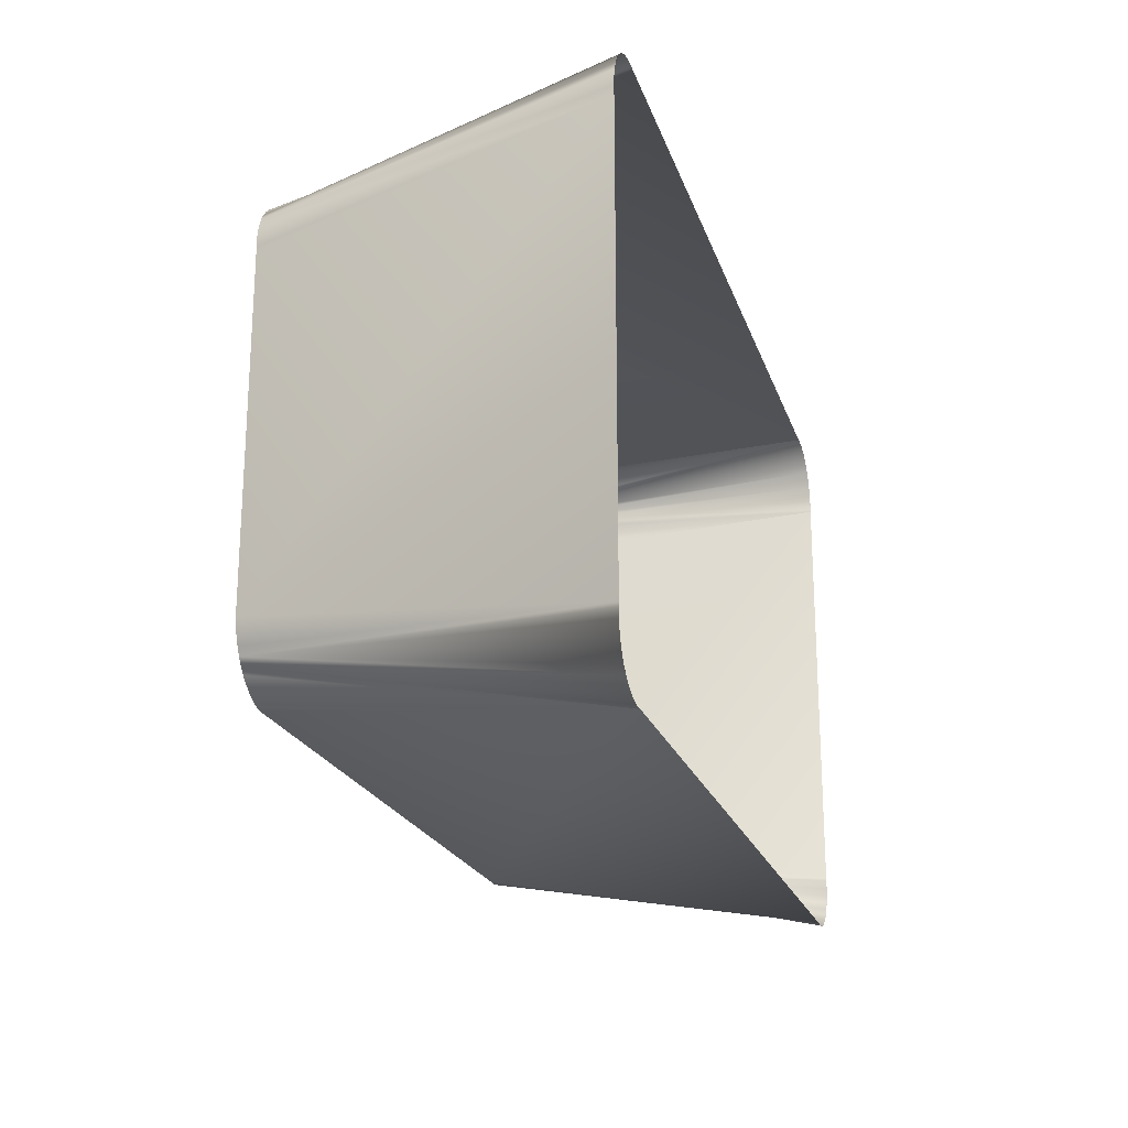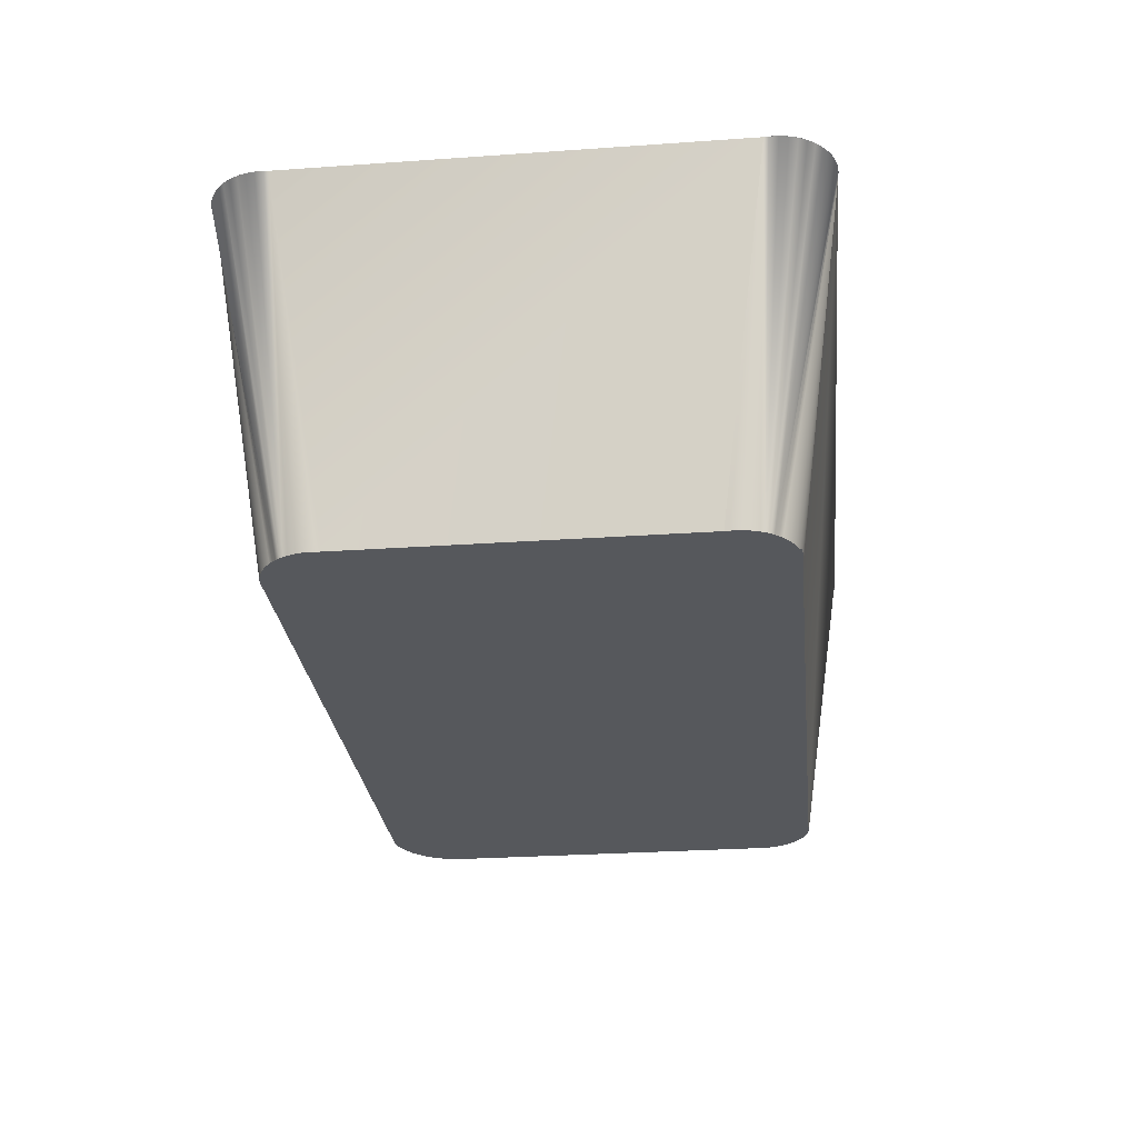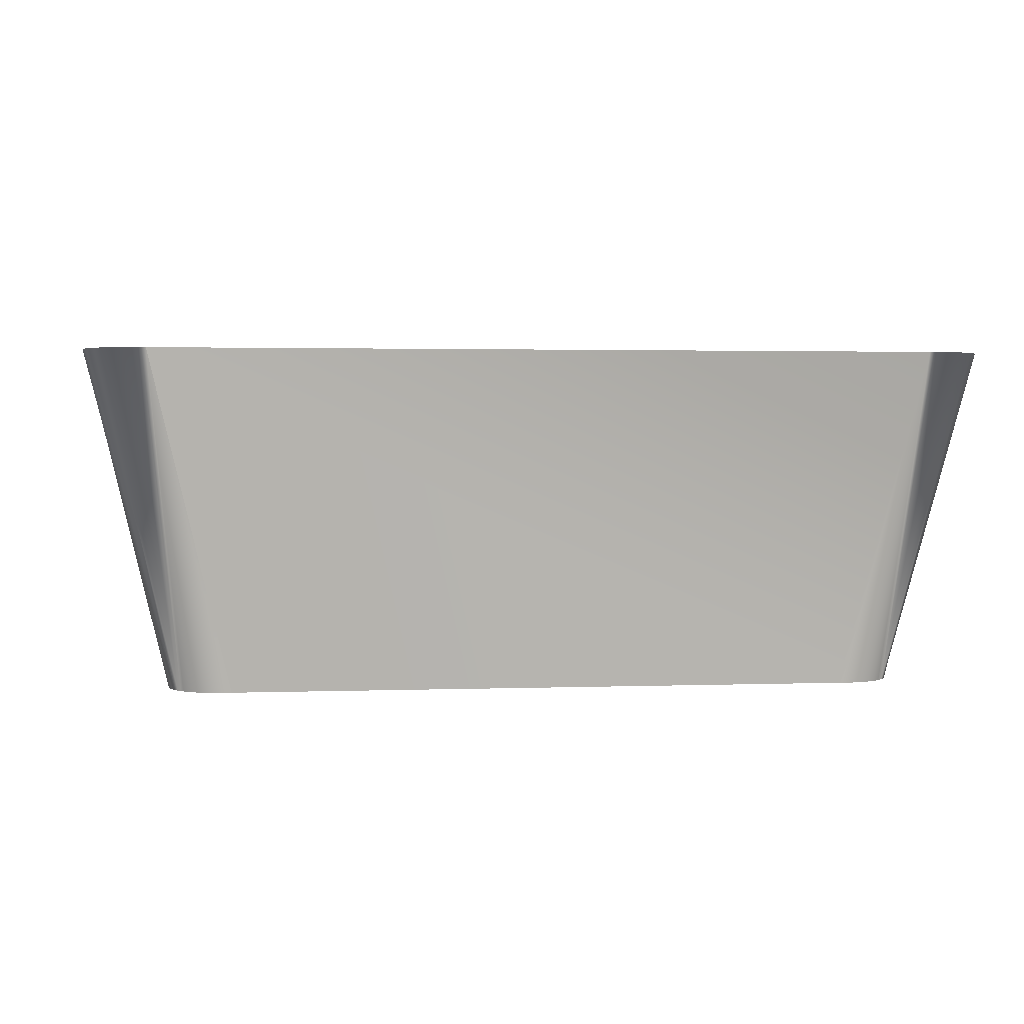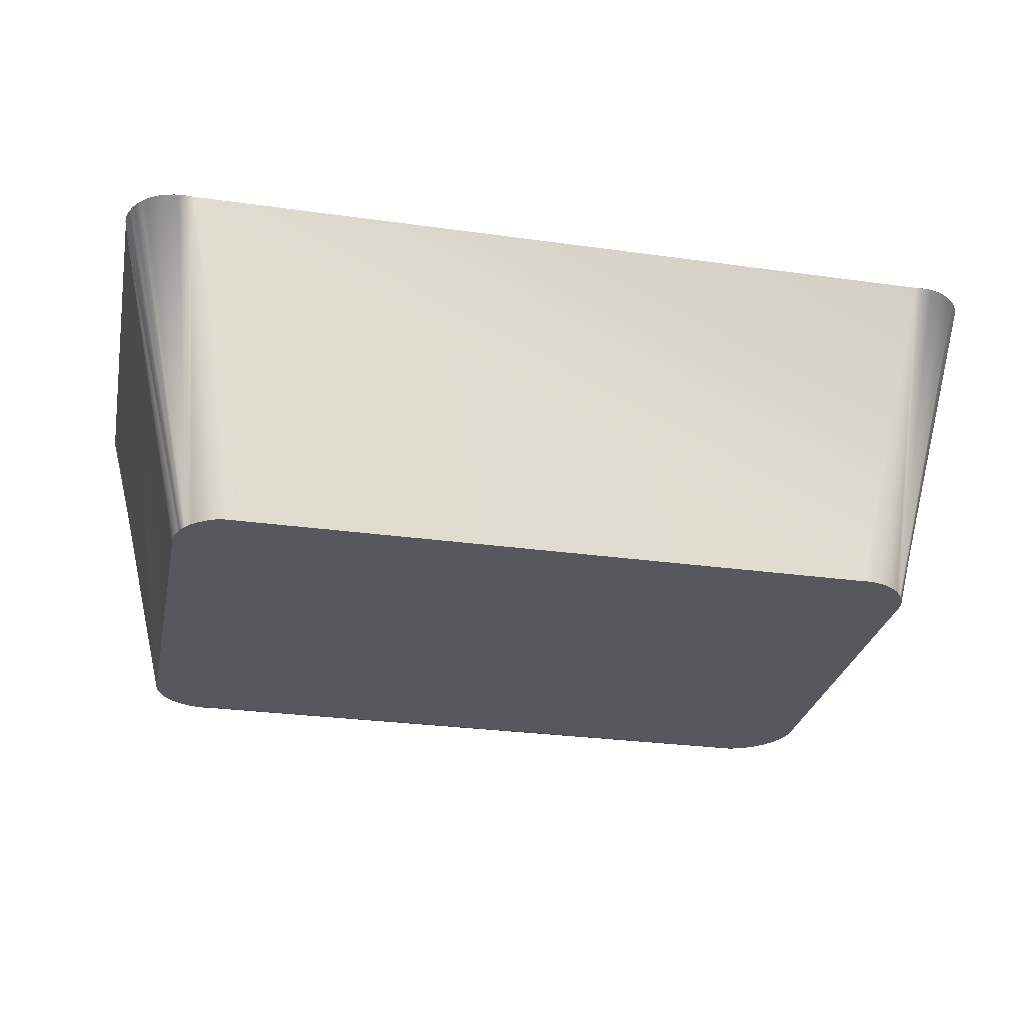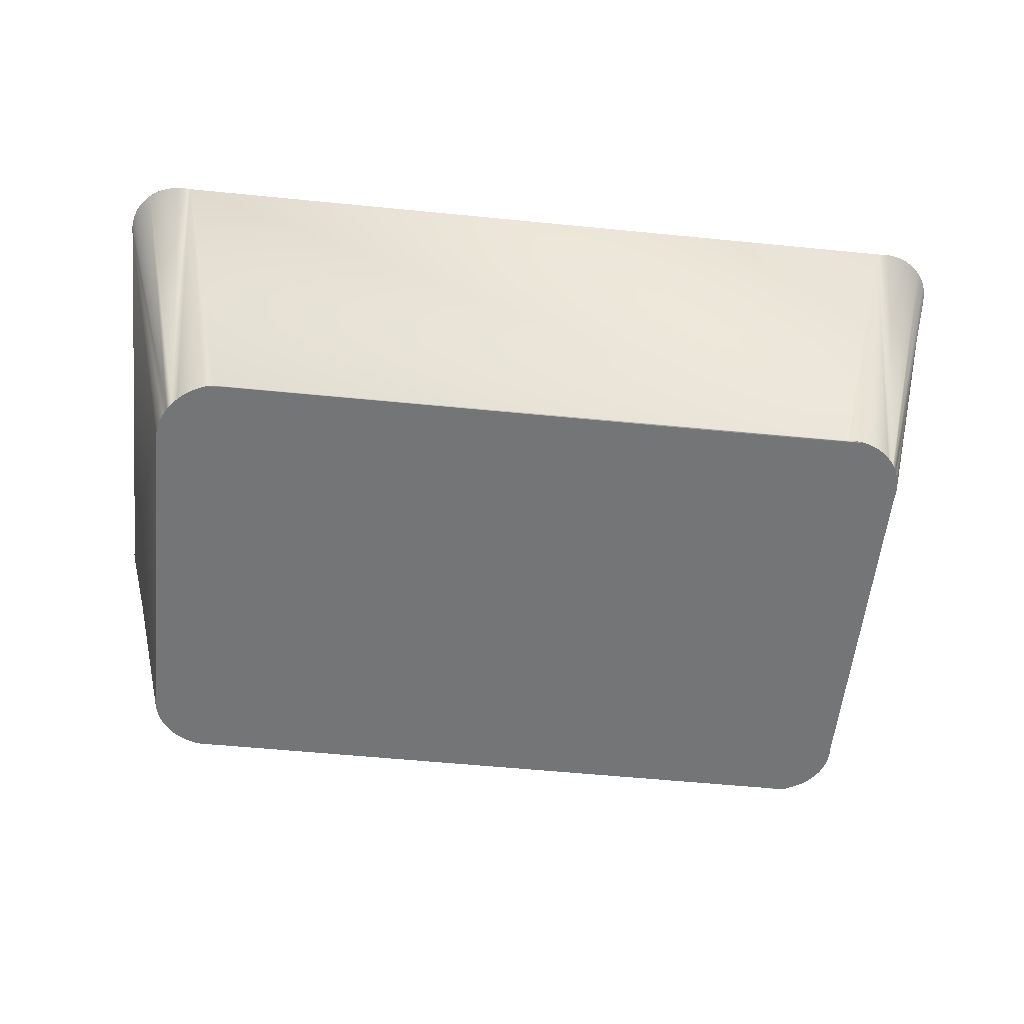
<metadata>
{"format":"obj","ext":"obj","renderer":"f3d","projection":"perspective","resolution":1024,"background":"white","views":[{"elev":-21.2,"azim":105.8,"up":"+Z"},{"elev":-27.7,"azim":-83.9,"up":"+Y"},{"elev":2.1,"azim":-7.3,"up":"+Y"},{"elev":-28.9,"azim":-11.7,"up":"+Y"},{"elev":-56.5,"azim":174.1,"up":"+Y"}]}
</metadata>
<code>
v 0.3247 -0.161 0.2082
v -0.2994 0.1421 0.2515
v 0.3949 0.1421 0.2515
v -0.2293 -0.161 0.2082
v 0.3286 -0.161 0.2084
v 0.3247 -0.161 -0.2025
v -0.2331 -0.161 0.2084
v 0.3325 -0.161 0.2087
v 0.3402 -0.161 0.208
v -0.2523 -0.161 0.2082
v -0.237 -0.161 0.2087
v -0.2523 -0.161 0.2061
v 0.3513 -0.161 0.2046
v -0.2409 -0.161 0.2083
v 0.3478 -0.161 0.2061
v -0.2523 -0.161 -0.2025
v 0.3582 -0.161 0.201
v -0.2448 -0.161 0.208
v 0.3319 -0.161 -0.2034
v -0.2559 -0.161 0.2046
v 0.3549 -0.161 0.2031
v 0.3645 -0.161 0.1965
v -0.2485 -0.161 0.207
v 0.3389 -0.161 -0.2015
v -0.2485 -0.161 -0.2035
v -0.2595 -0.161 0.2031
v 0.3615 -0.161 0.199
v 0.3766 -0.161 0.1814
v 0.3456 -0.161 -0.1987
v 0.3949 0.1421 -0.2479
v -0.2293 -0.161 -0.2046
v -0.2994 0.1421 -0.2479
v -0.2628 -0.161 0.201
v 0.3725 -0.161 0.188
v 0.3796 -0.161 0.1743
v 0.3519 -0.161 -0.1952
v -0.2448 -0.161 -0.2044
v -0.2559 -0.161 -0.201
v -0.2661 -0.161 0.199
v 0.3674 -0.161 0.1939
v 0.4401 0.1421 0.2343
v 0.4518 0.1421 0.1946
v 0.3819 -0.161 0.1551
v 0.3579 -0.161 -0.191
v -0.2409 -0.161 -0.2047
v -0.2595 -0.161 -0.1995
v -0.269 -0.161 0.1965
v 0.4467 0.1421 0.2248
v 0.4346 0.1421 0.2398
v 0.3815 -0.161 0.1667
v 0.4523 0.1421 0.2023
v 0.3817 -0.161 0.1512
v 0.3633 -0.161 -0.1862
v -0.2331 -0.161 -0.2048
v -0.2628 -0.161 -0.1975
v -0.237 -0.161 -0.2051
v -0.272 -0.161 0.1939
v 0.3987 0.1421 0.2518
v 0.4497 0.1421 0.2176
v 0.4426 0.1421 0.2314
v 0.4284 0.1421 0.2444
v 0.4376 0.1421 0.2373
v 0.3822 -0.161 0.159
v 0.4516 0.1421 0.2101
v 0.3817 -0.161 -0.1477
v 0.3681 -0.161 -0.1808
v -0.2661 -0.161 -0.1954
v -0.2745 -0.161 0.191
v 0.4104 0.1421 0.2513
v 0.4215 0.1421 0.2479
v 0.4317 0.1421 0.2423
v 0.3805 -0.161 -0.1548
v 0.3723 -0.161 -0.1749
v -0.269 -0.161 -0.1929
v -0.277 -0.161 0.188
v 0.4026 0.1421 0.252
v 0.4251 0.1421 0.2464
v 0.4518 0.1421 -0.191
v 0.3785 -0.161 -0.1618
v 0.3758 -0.161 -0.1685
v 0.4346 0.1421 -0.2362
v 0.3987 0.1421 -0.2482
v -0.272 -0.161 -0.1904
v -0.2791 -0.161 0.1847
v -0.3033 0.1421 0.2518
v 0.4179 0.1421 0.2494
v 0.4284 0.1421 -0.2408
v 0.4401 0.1421 -0.2308
v 0.4065 0.1421 -0.2481
v -0.2745 -0.161 -0.1874
v -0.2811 -0.161 0.1814
v -0.3446 0.1421 0.2343
v -0.311 0.1421 0.2517
v 0.452 0.1421 -0.1949
v 0.4317 0.1421 -0.2388
v 0.4215 0.1421 -0.2444
v 0.4447 0.1421 -0.2245
v 0.4376 0.1421 -0.2337
v 0.4141 0.1421 -0.2468
v 0.4026 0.1421 -0.2484
v -0.3033 0.1421 -0.2482
v -0.277 -0.161 -0.1845
v -0.2826 -0.161 0.1778
v -0.3527 0.1421 0.2212
v -0.3391 0.1421 0.2398
v -0.3492 0.1421 0.2281
v -0.3071 0.1421 0.252
v -0.3187 0.1421 0.2504
v 0.4519 0.1421 -0.2026
v 0.4251 0.1421 -0.2428
v 0.4482 0.1421 -0.2176
v 0.4426 0.1421 -0.2278
v 0.4104 0.1421 -0.2477
v -0.2791 -0.161 -0.1812
v -0.2841 -0.161 0.1743
v -0.3563 0.1421 0.1946
v -0.3552 0.1421 0.2138
v -0.3421 0.1421 0.2373
v -0.3329 0.1421 0.2444
v -0.3471 0.1421 0.2314
v -0.3149 0.1421 0.2513
v -0.326 0.1421 0.2479
v 0.4507 0.1421 -0.2103
v 0.4523 0.1421 -0.1988
v 0.4179 0.1421 -0.2459
v 0.4467 0.1421 -0.2212
v -0.311 0.1421 -0.2481
v -0.2811 -0.161 -0.1779
v -0.3446 0.1421 -0.2308
v -0.2851 -0.161 0.1705
v -0.3566 0.1421 0.1985
v -0.3512 0.1421 0.2248
v -0.3565 0.1421 0.2062
v -0.3542 0.1421 0.2176
v -0.3362 0.1421 0.2423
v -0.3224 0.1421 0.2494
v 0.4516 0.1421 -0.2065
v 0.4497 0.1421 -0.214
v -0.3187 0.1421 -0.2468
v -0.3071 0.1421 -0.2484
v -0.2826 -0.161 -0.1743
v -0.3527 0.1421 -0.2176
v -0.3492 0.1421 -0.2245
v -0.3391 0.1421 -0.2362
v -0.286 -0.161 0.1667
v -0.3561 0.1421 0.2101
v -0.3296 0.1421 0.2464
v -0.326 0.1421 -0.2444
v -0.3149 0.1421 -0.2477
v -0.2841 -0.161 -0.1707
v -0.3563 0.1421 -0.191
v -0.3552 0.1421 -0.2103
v -0.3471 0.1421 -0.2278
v -0.3329 0.1421 -0.2408
v -0.3421 0.1421 -0.2337
v -0.2864 -0.161 0.1629
v -0.3568 0.1421 0.2023
v -0.3224 0.1421 -0.2459
v -0.2851 -0.161 -0.1669
v -0.3566 0.1421 -0.1949
v -0.3565 0.1421 -0.2026
v -0.3542 0.1421 -0.214
v -0.3512 0.1421 -0.2212
v -0.3362 0.1421 -0.2388
v -0.2867 -0.161 0.159
v -0.3296 0.1421 -0.2428
v -0.286 -0.161 -0.1632
v -0.3561 0.1421 -0.2065
v -0.2864 -0.161 0.1551
v -0.2864 -0.161 -0.1593
v -0.3568 0.1421 -0.1988
v -0.2862 -0.161 0.1512
v -0.2867 -0.161 -0.1554
v -0.2862 -0.161 -0.1477
v -0.2864 -0.161 -0.1515
v 0.3959 0.1468 0.2522
v 0.3247 -0.161 -0.2046
g mesh1_mesh1-geometry
f 1 2 3
f 2 1 4
f 3 2 1
f 4 1 2
f 1 3 5
f 5 3 1
f 6 4 1
f 1 4 6
f 2 4 7
f 7 4 2
f 5 3 8
f 8 3 5
f 9 1 5
f 5 1 9
f 4 6 10
f 10 6 4
f 1 9 6
f 6 9 1
f 2 7 11
f 11 7 2
f 8 3 9
f 9 3 8
f 9 5 8
f 8 5 9
f 10 6 12
f 12 6 10
f 6 9 13
f 13 9 6
f 2 11 14
f 14 11 2
f 9 3 15
f 15 3 9
f 12 6 16
f 16 6 12
f 13 9 15
f 15 9 13
f 6 13 17
f 17 13 6
f 2 14 18
f 18 14 2
f 15 3 13
f 13 3 15
f 6 19 16
f 16 19 6
f 16 20 12
f 12 20 16
f 17 13 21
f 21 13 17
f 6 17 22
f 22 17 6
f 2 18 23
f 23 18 2
f 13 3 21
f 21 3 13
f 6 24 19
f 19 24 6
f 16 19 25
f 25 19 16
f 20 16 26
f 26 16 20
f 2 12 20
f 20 12 2
f 21 3 17
f 17 3 21
f 22 17 27
f 27 17 22
f 6 22 28
f 28 22 6
f 2 23 12
f 12 23 2
f 6 29 24
f 24 29 6
f 19 24 30
f 30 24 19
f 25 19 31
f 31 19 25
f 32 16 25
f 25 16 32
f 26 16 33
f 33 16 26
f 2 20 26
f 26 20 2
f 17 3 27
f 27 3 17
f 27 3 22
f 22 3 27
f 28 22 34
f 34 22 28
f 6 28 35
f 35 28 6
f 6 36 29
f 29 36 6
f 24 29 30
f 30 29 24
f 31 19 30
f 30 19 31
f 25 31 37
f 37 31 25
f 32 38 16
f 16 38 32
f 32 25 37
f 37 25 32
f 33 16 39
f 39 16 33
f 2 26 33
f 33 26 2
f 22 3 40
f 40 3 22
f 34 22 40
f 40 22 34
f 41 28 34
f 34 28 41
f 42 35 28
f 28 35 42
f 6 35 43
f 43 35 6
f 6 44 36
f 36 44 6
f 29 36 30
f 30 36 29
f 32 31 30
f 30 31 32
f 37 31 45
f 45 31 37
f 32 46 38
f 38 46 32
f 46 16 38
f 38 16 46
f 32 37 45
f 45 37 32
f 39 16 47
f 47 16 39
f 2 33 39
f 39 33 2
f 3 34 40
f 40 34 3
f 48 28 41
f 41 28 48
f 34 49 41
f 41 49 34
f 42 50 35
f 35 50 42
f 42 28 51
f 51 28 42
f 43 35 50
f 50 35 43
f 6 43 52
f 52 43 6
f 6 53 44
f 44 53 6
f 36 44 30
f 30 44 36
f 32 54 31
f 31 54 32
f 45 31 54
f 54 31 45
f 32 55 46
f 46 55 32
f 55 16 46
f 46 16 55
f 32 45 56
f 56 45 32
f 47 16 57
f 57 16 47
f 2 39 47
f 47 39 2
f 34 3 58
f 58 3 34
f 59 28 48
f 48 28 59
f 48 41 60
f 60 41 48
f 34 61 49
f 49 61 34
f 41 49 62
f 62 49 41
f 42 63 50
f 50 63 42
f 51 28 64
f 64 28 51
f 43 50 63
f 63 50 43
f 42 52 43
f 43 52 42
f 6 52 65
f 65 52 6
f 6 66 53
f 53 66 6
f 44 53 30
f 30 53 44
f 32 56 54
f 54 56 32
f 56 45 54
f 54 45 56
f 32 67 55
f 55 67 32
f 67 16 55
f 55 16 67
f 57 16 68
f 68 16 57
f 2 47 57
f 57 47 2
f 34 58 69
f 69 58 34
f 64 28 59
f 59 28 64
f 34 70 61
f 61 70 34
f 49 61 71
f 71 61 49
f 42 43 63
f 63 43 42
f 42 65 52
f 52 65 42
f 6 65 72
f 72 65 6
f 6 73 66
f 66 73 6
f 30 53 66
f 66 53 30
f 32 74 67
f 67 74 32
f 74 16 67
f 67 16 74
f 68 16 75
f 75 16 68
f 2 57 68
f 68 57 2
f 69 58 76
f 76 58 69
f 34 69 70
f 70 69 34
f 61 70 77
f 77 70 61
f 65 42 78
f 78 42 65
f 78 72 65
f 65 72 78
f 6 72 79
f 79 72 6
f 6 80 73
f 73 80 6
f 81 66 73
f 73 66 81
f 66 82 30
f 30 82 66
f 32 83 74
f 74 83 32
f 83 16 74
f 74 16 83
f 75 16 84
f 84 16 75
f 85 68 75
f 75 68 85
f 85 2 68
f 68 2 85
f 70 69 86
f 86 69 70
f 78 79 72
f 72 79 78
f 6 79 80
f 80 79 6
f 78 73 80
f 80 73 78
f 66 81 87
f 87 81 66
f 73 88 81
f 81 88 73
f 66 89 82
f 82 89 66
f 32 90 83
f 83 90 32
f 90 16 83
f 83 16 90
f 84 16 91
f 91 16 84
f 92 75 84
f 84 75 92
f 93 85 75
f 75 85 93
f 78 80 79
f 79 80 78
f 94 73 78
f 78 73 94
f 87 81 95
f 95 81 87
f 66 87 96
f 96 87 66
f 88 73 97
f 97 73 88
f 81 88 98
f 98 88 81
f 66 99 89
f 89 99 66
f 100 82 89
f 89 82 100
f 101 90 32
f 32 90 101
f 102 16 90
f 90 16 102
f 91 16 103
f 103 16 91
f 104 84 91
f 91 84 104
f 92 105 75
f 75 105 92
f 92 84 106
f 106 84 92
f 93 107 85
f 85 107 93
f 108 93 75
f 75 93 108
f 109 73 94
f 94 73 109
f 96 87 110
f 110 87 96
f 66 96 99
f 99 96 66
f 97 73 111
f 111 73 97
f 88 97 112
f 112 97 88
f 89 99 113
f 113 99 89
f 101 102 90
f 90 102 101
f 114 16 102
f 102 16 114
f 103 16 115
f 115 16 103
f 116 91 103
f 103 91 116
f 106 84 104
f 104 84 106
f 104 91 117
f 117 91 104
f 92 118 105
f 105 118 92
f 105 119 75
f 75 119 105
f 106 120 92
f 92 120 106
f 108 121 93
f 93 121 108
f 122 108 75
f 75 108 122
f 123 73 109
f 109 73 123
f 109 94 124
f 124 94 109
f 99 96 125
f 125 96 99
f 111 73 123
f 123 73 111
f 97 111 126
f 126 111 97
f 127 102 101
f 101 102 127
f 128 16 114
f 114 16 128
f 129 114 102
f 102 114 129
f 115 16 130
f 130 16 115
f 116 103 115
f 115 103 116
f 131 91 116
f 116 91 131
f 104 132 106
f 106 132 104
f 117 91 133
f 133 91 117
f 117 134 104
f 104 134 117
f 105 135 119
f 119 135 105
f 119 122 75
f 75 122 119
f 122 136 108
f 108 136 122
f 123 109 137
f 137 109 123
f 111 123 138
f 138 123 111
f 139 102 127
f 127 102 139
f 140 127 101
f 101 127 140
f 141 16 128
f 128 16 141
f 142 128 114
f 114 128 142
f 143 114 129
f 129 114 143
f 129 102 144
f 144 102 129
f 130 16 145
f 145 16 130
f 116 115 130
f 130 115 116
f 133 91 131
f 131 91 133
f 133 146 117
f 117 146 133
f 119 147 122
f 122 147 119
f 148 102 139
f 139 102 148
f 127 149 139
f 139 149 127
f 150 16 141
f 141 16 150
f 151 141 128
f 128 141 151
f 152 128 142
f 142 128 152
f 142 114 143
f 143 114 142
f 129 153 143
f 143 153 129
f 144 102 154
f 154 102 144
f 144 155 129
f 129 155 144
f 145 16 156
f 156 16 145
f 116 130 145
f 145 130 116
f 131 157 133
f 133 157 131
f 154 102 148
f 148 102 154
f 139 158 148
f 148 158 139
f 159 16 150
f 150 16 159
f 151 150 141
f 141 150 151
f 151 128 160
f 160 128 151
f 161 128 152
f 152 128 161
f 142 162 152
f 152 162 142
f 143 163 142
f 142 163 143
f 154 164 144
f 144 164 154
f 156 16 165
f 165 16 156
f 116 145 156
f 156 145 116
f 148 166 154
f 154 166 148
f 167 16 159
f 159 16 167
f 151 159 150
f 150 159 151
f 160 128 161
f 161 128 160
f 152 168 161
f 161 168 152
f 165 16 169
f 169 16 165
f 116 156 165
f 165 156 116
f 170 16 167
f 167 16 170
f 151 167 159
f 159 167 151
f 161 171 160
f 160 171 161
f 169 16 172
f 172 16 169
f 116 165 169
f 169 165 116
f 173 16 170
f 170 16 173
f 151 170 167
f 167 170 151
f 172 16 174
f 174 16 172
f 116 169 172
f 172 169 116
f 175 16 173
f 173 16 175
f 151 173 170
f 170 173 151
f 174 16 175
f 175 16 174
f 116 172 174
f 174 172 116
f 151 175 173
f 173 175 151
f 151 174 175
f 175 174 151
f 116 174 151
f 151 174 116
g mesh2_mesh2-geometry
l 3 176
g mesh3_mesh3-geometry
l 177 19
l 177 31

</code>
